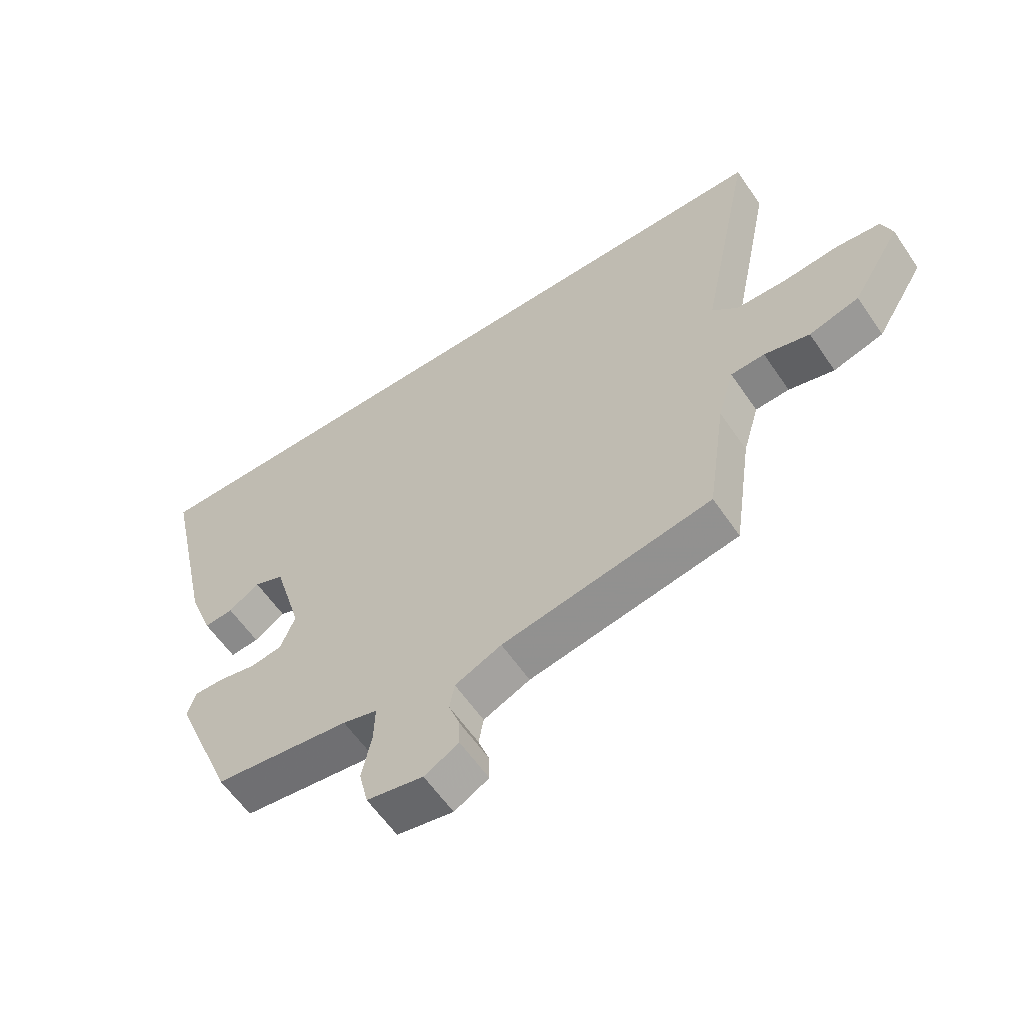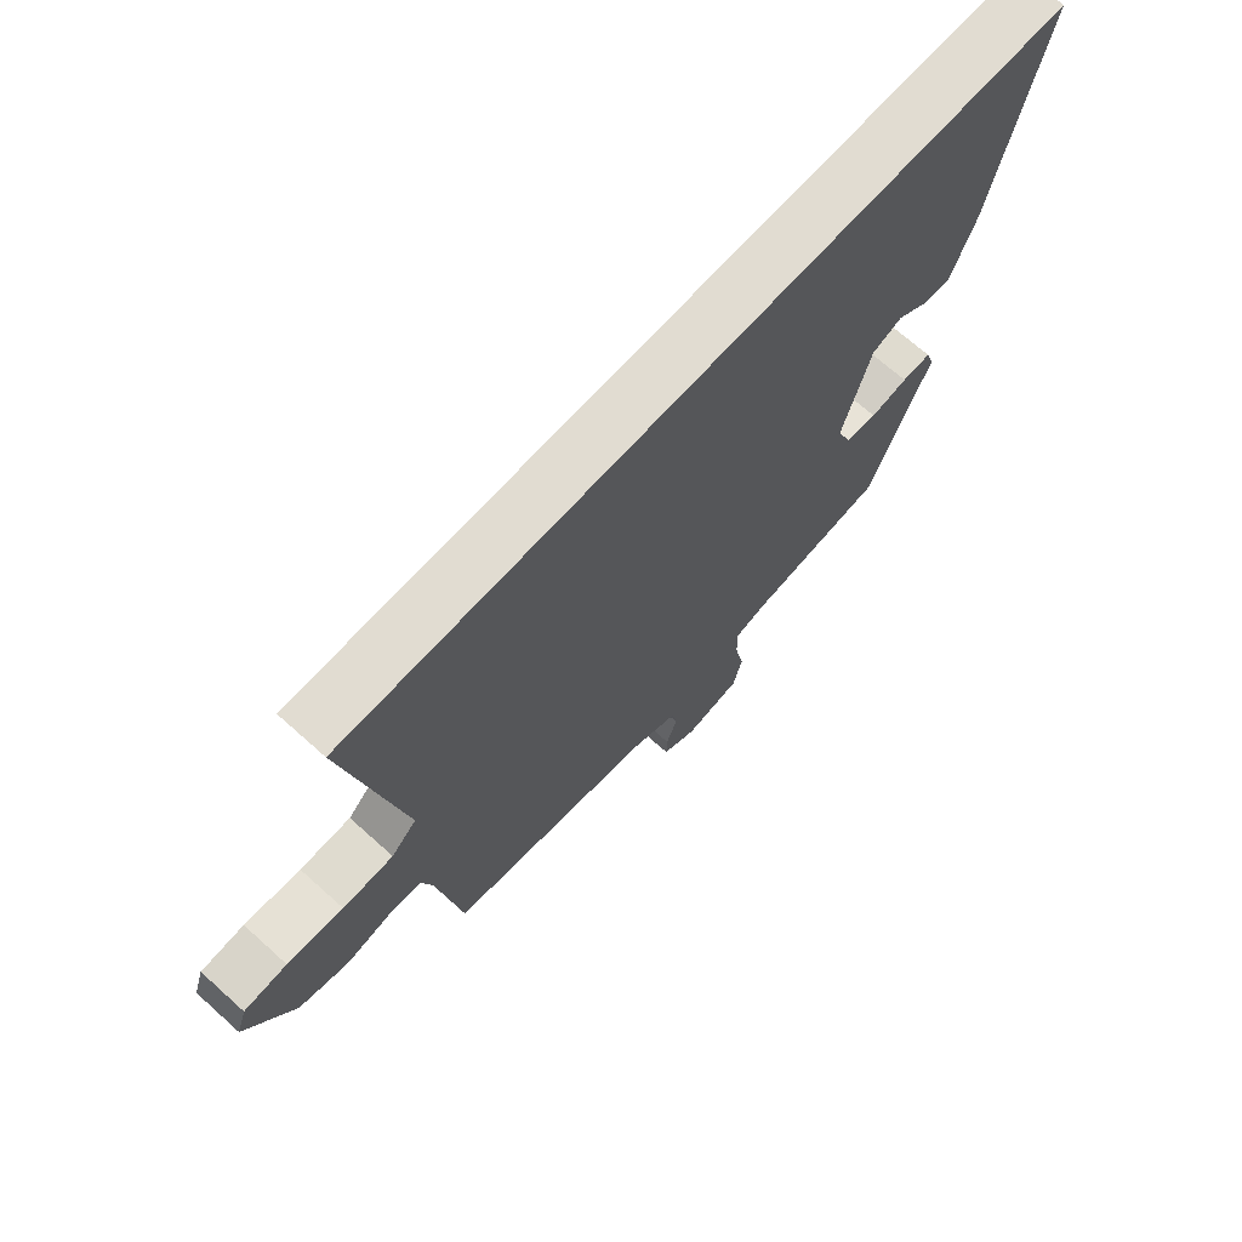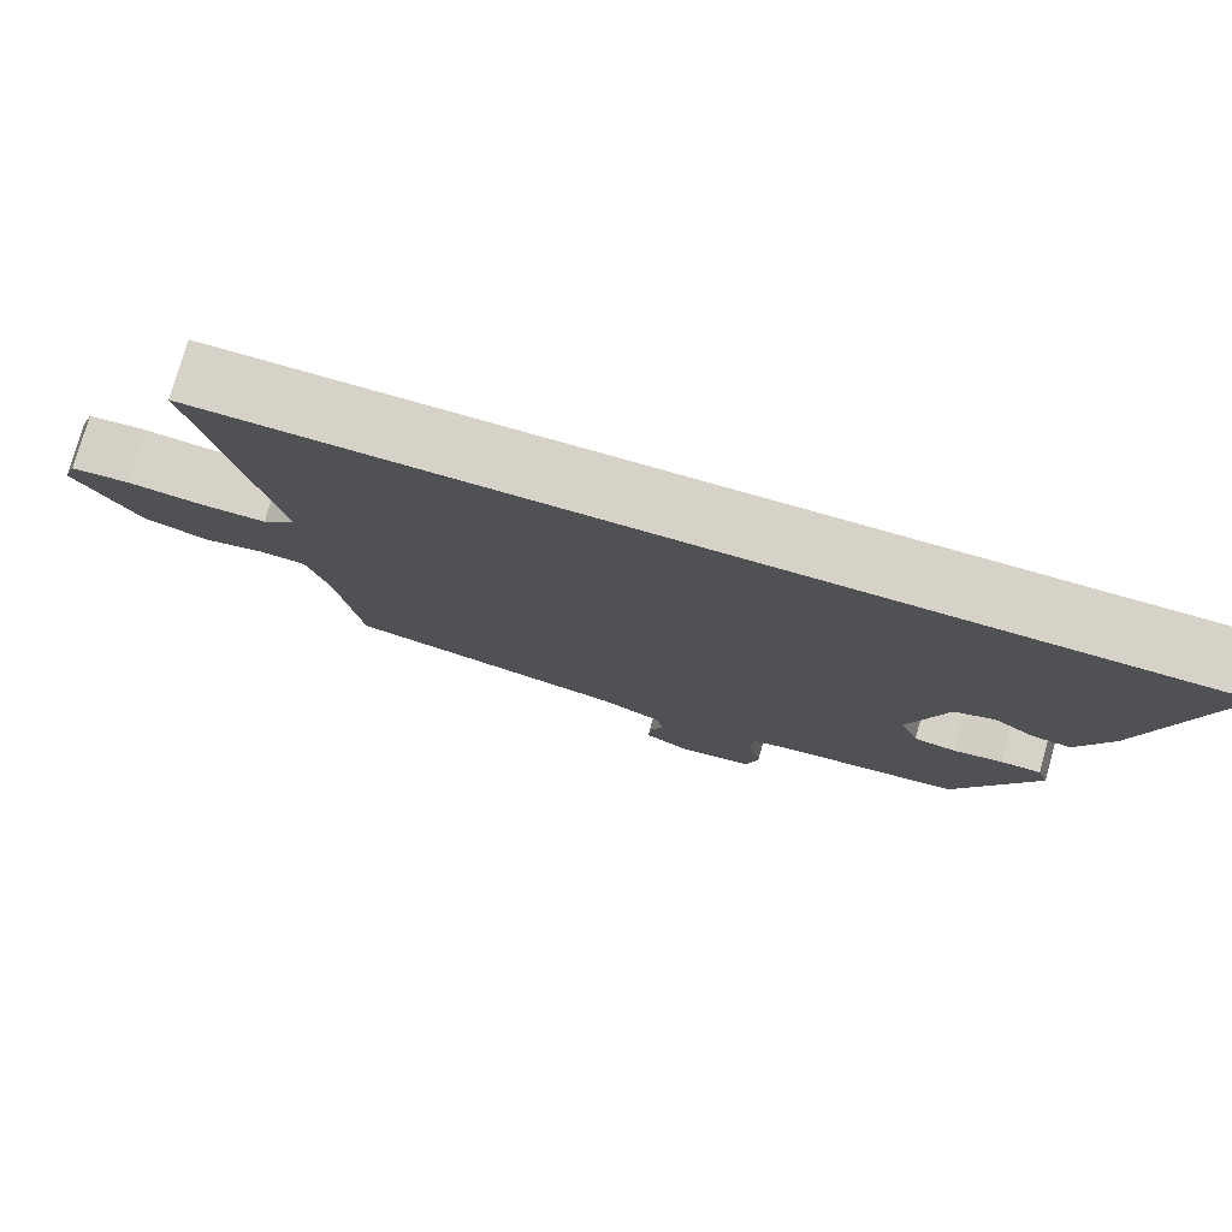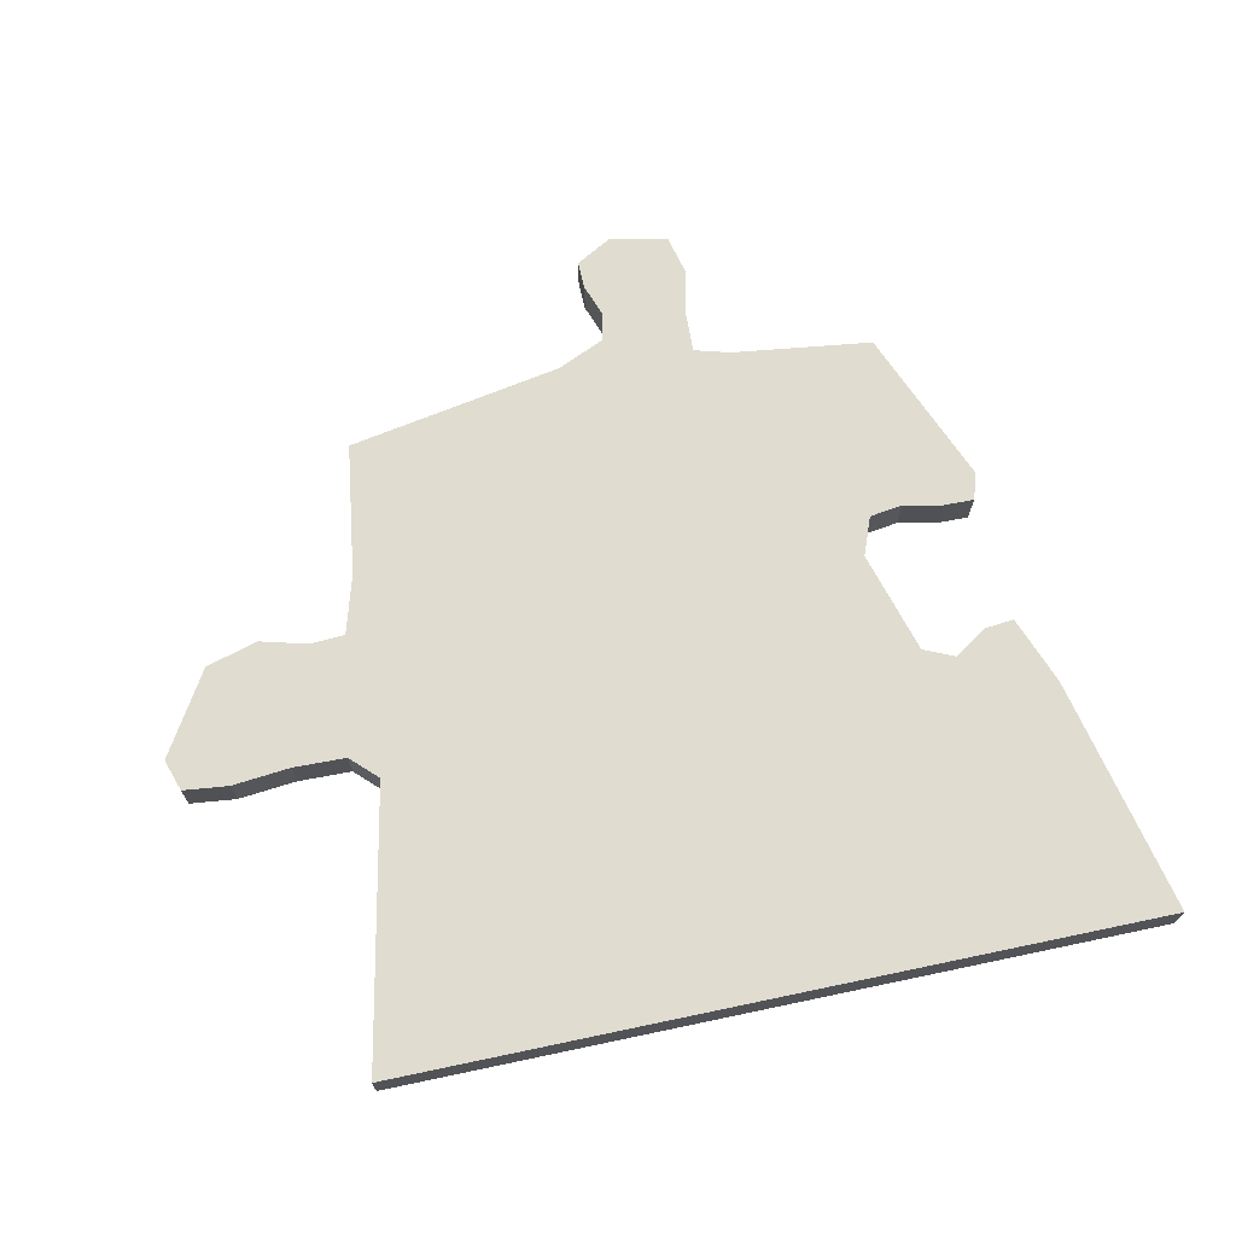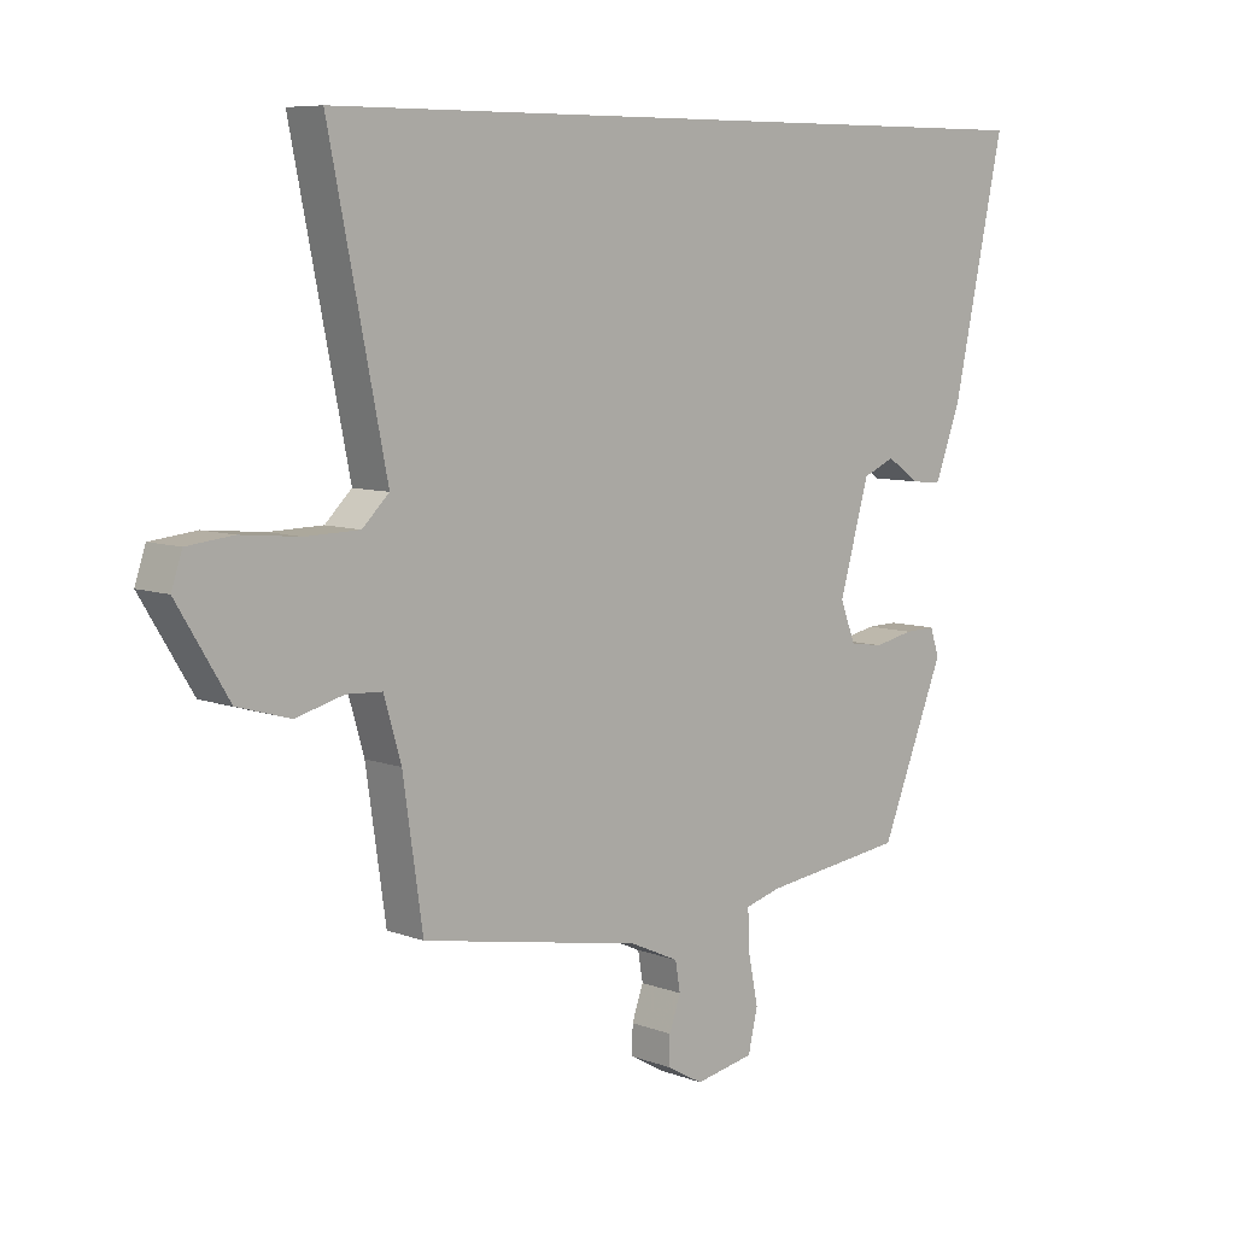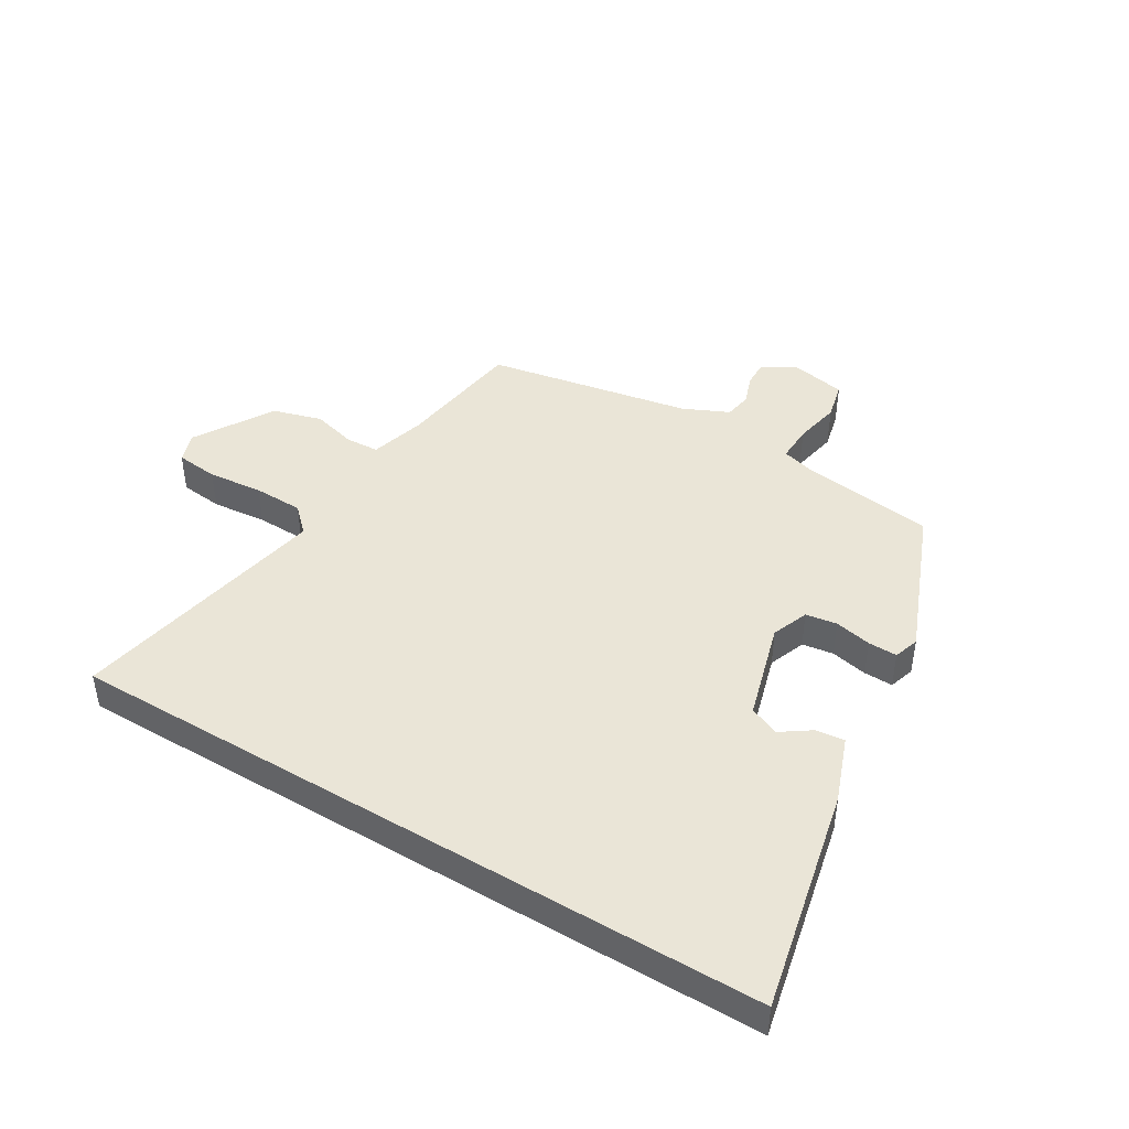
<metadata>
{"format":"obj","ext":"obj","renderer":"f3d","projection":"perspective","resolution":1024,"background":"white","views":[{"elev":-59.7,"azim":-145.9,"up":"+Z"},{"elev":69.2,"azim":-48.1,"up":"+Z"},{"elev":77.7,"azim":15.9,"up":"+Z"},{"elev":69.5,"azim":-11.9,"up":"+Y"},{"elev":7.7,"azim":-43.6,"up":"+Z"},{"elev":44.4,"azim":31.0,"up":"+Y"}]}
</metadata>
<code>
v 0.395 0.07 -0.486
v 0.171 0.07 -0.515
v 0.114 0.07 -0.531
v 0.116 0.07 -0.593
v 0.132 0.07 -0.671
v 0.117 0.07 -0.735
v 0.024 0.07 -0.753
v -0.033 0.07 -0.721
v -0.032 0.07 -0.676
v -0.014 0.07 -0.625
v -0.022 0.07 -0.579
v -0.099 0.07 -0.544
v -0.446 0.07 -0.48
v -0.477 0.07 -0.265
v -0.504 0.07 -0.172
v -0.56 0.07 -0.169
v -0.635 0.07 -0.189
v -0.718 0.07 -0.165
v -0.799 0.07 -0.032
v -0.782 0.07 0.019
v -0.71 0.07 0.027
v -0.617 0.07 0.018
v -0.533 0.07 0.02
v -0.491 0.07 0.061
v -0.58 0.07 0.5
v 0.613 0.07 0.5
v 0.531 0.07 0.122
v 0.49 0.07 0.012
v 0.442 0.07 0.017
v 0.391 0.07 0.052
v 0.341 0.07 0.03
v 0.294 0.07 -0.135
v 0.318 0.07 -0.197
v 0.371 0.07 -0.205
v 0.433 0.07 -0.192
v 0.482 0.07 -0.191
v 0.496 0.07 -0.234
v 0.395 0 -0.486
v 0.171 0 -0.515
v 0.114 0 -0.531
v 0.116 0 -0.593
v 0.132 0 -0.671
v 0.117 0 -0.735
v 0.024 0 -0.753
v -0.033 0 -0.721
v -0.032 0 -0.676
v -0.014 0 -0.625
v -0.022 0 -0.579
v -0.099 0 -0.544
v -0.446 0 -0.48
v -0.477 0 -0.265
v -0.504 0 -0.172
v -0.56 0 -0.169
v -0.635 0 -0.189
v -0.718 0 -0.165
v -0.799 0 -0.032
v -0.782 0 0.019
v -0.71 0 0.027
v -0.617 0 0.018
v -0.533 0 0.02
v -0.491 0 0.061
v -0.58 0 0.5
v 0.613 0 0.5
v 0.531 0 0.122
v 0.49 0 0.012
v 0.442 0 0.017
v 0.391 0 0.052
v 0.341 0 0.03
v 0.294 0 -0.135
v 0.318 0 -0.197
v 0.371 0 -0.205
v 0.433 0 -0.192
v 0.482 0 -0.191
v 0.496 0 -0.234
f 37 1 2
f 36 37 2
f 35 36 2
f 34 35 2
f 33 34 2 3
f 32 33 3
f 31 32 3
f 28 29 30
f 27 28 30
f 26 27 30
f 26 30 31
f 25 26 31
f 24 25 31
f 23 24 31 3
f 20 21 22
f 19 20 22
f 18 19 22
f 17 18 22
f 16 17 22
f 15 16 22 23
f 23 3 4
f 15 23 4
f 14 15 4
f 12 13 14
f 11 12 14 4
f 8 9 10
f 7 8 10
f 6 7 10
f 5 6 10
f 4 5 10
f 4 10 11
f 39 38 74
f 39 74 73
f 39 73 72
f 39 72 71
f 40 39 71 70
f 40 70 69
f 40 69 68
f 67 66 65
f 67 65 64
f 67 64 63
f 68 67 63
f 68 63 62
f 68 62 61
f 40 68 61 60
f 59 58 57
f 59 57 56
f 59 56 55
f 59 55 54
f 59 54 53
f 60 59 53 52
f 41 40 60
f 41 60 52
f 41 52 51
f 51 50 49
f 41 51 49 48
f 47 46 45
f 47 45 44
f 47 44 43
f 47 43 42
f 47 42 41
f 48 47 41
f 1 38 39 2
f 2 39 40 3
f 3 40 41 4
f 4 41 42 5
f 5 42 43 6
f 6 43 44 7
f 7 44 45 8
f 8 45 46 9
f 9 46 47 10
f 10 47 48 11
f 11 48 49 12
f 12 49 50 13
f 13 50 51 14
f 14 51 52 15
f 15 52 53 16
f 16 53 54 17
f 17 54 55 18
f 18 55 56 19
f 19 56 57 20
f 20 57 58 21
f 21 58 59 22
f 22 59 60 23
f 23 60 61 24
f 24 61 62 25
f 25 62 63 26
f 26 63 64 27
f 27 64 65 28
f 28 65 66 29
f 29 66 67 30
f 30 67 68 31
f 31 68 69 32
f 32 69 70 33
f 33 70 71 34
f 34 71 72 35
f 35 72 73 36
f 36 73 74 37
f 37 74 38 1

</code>
